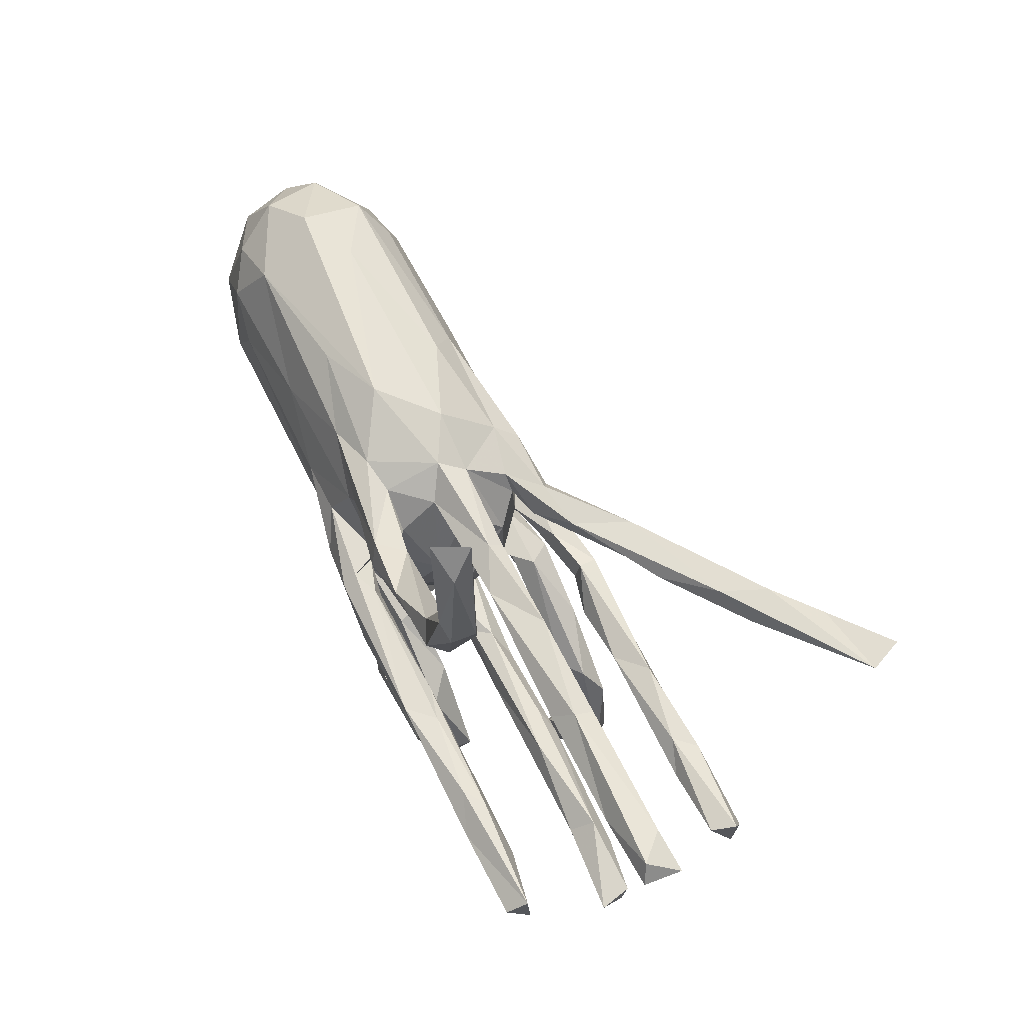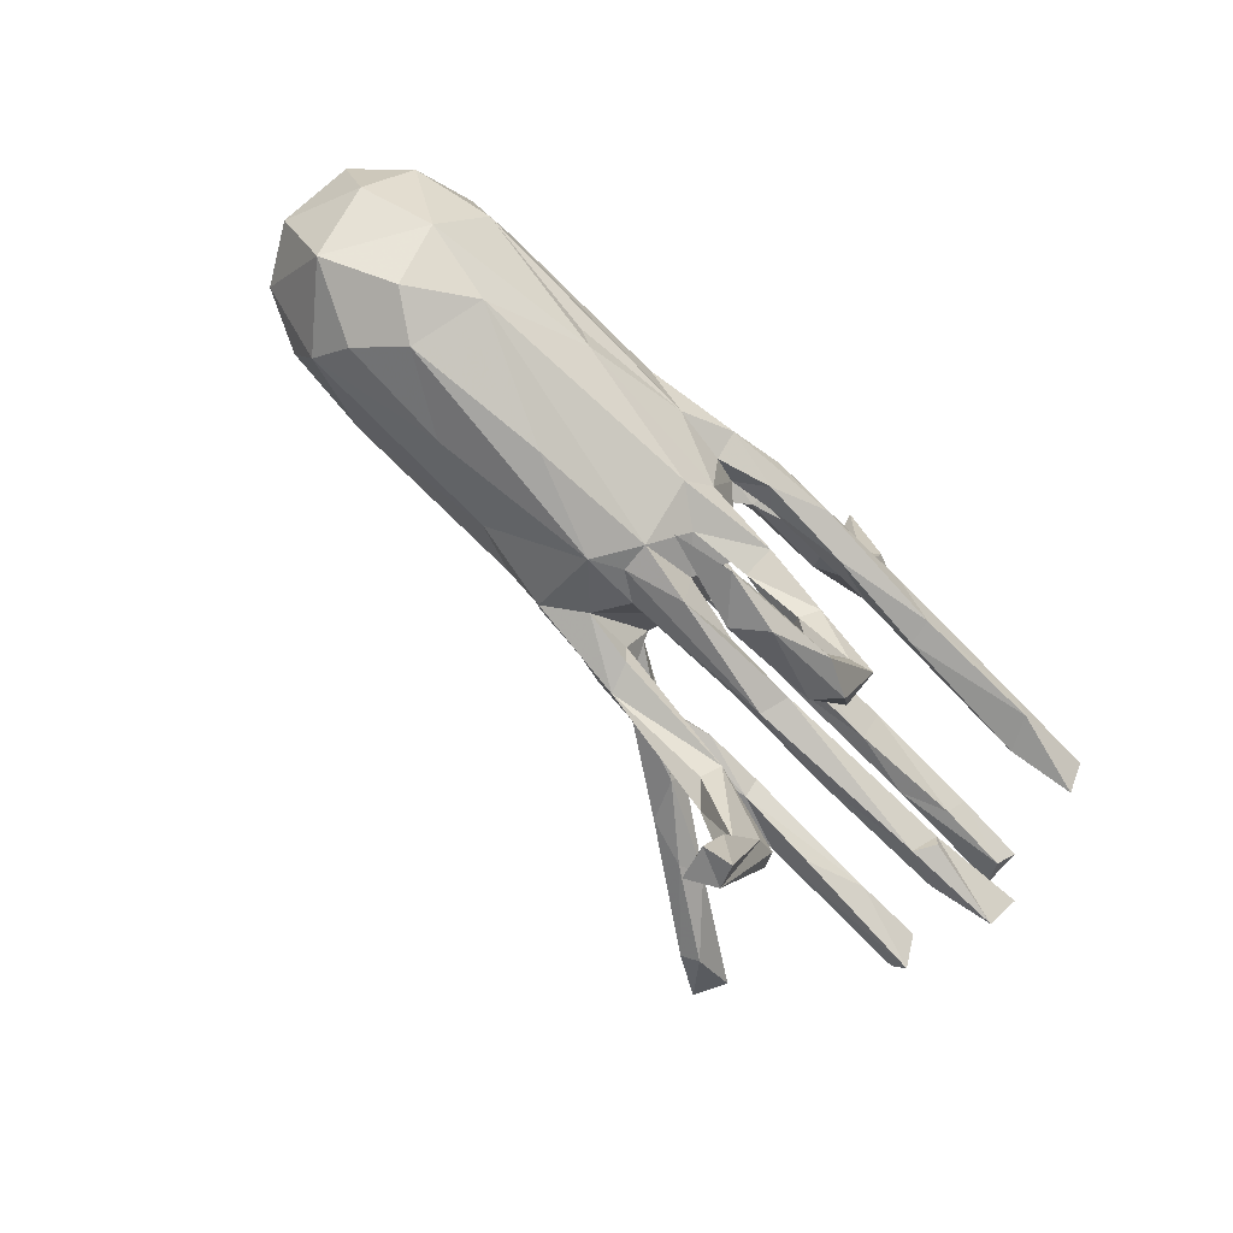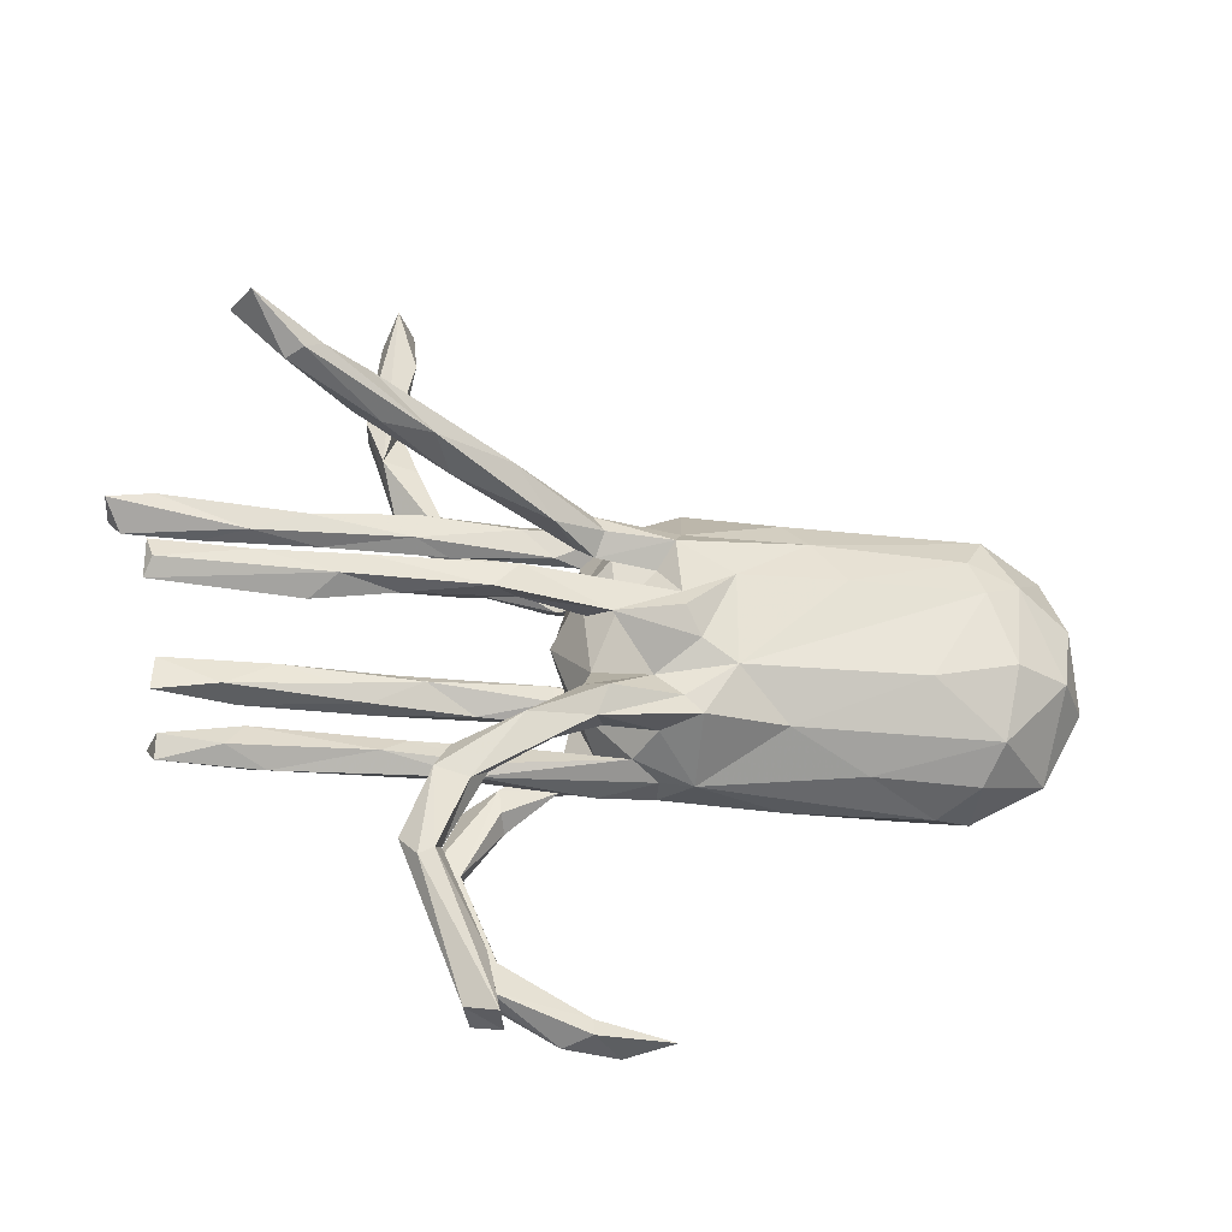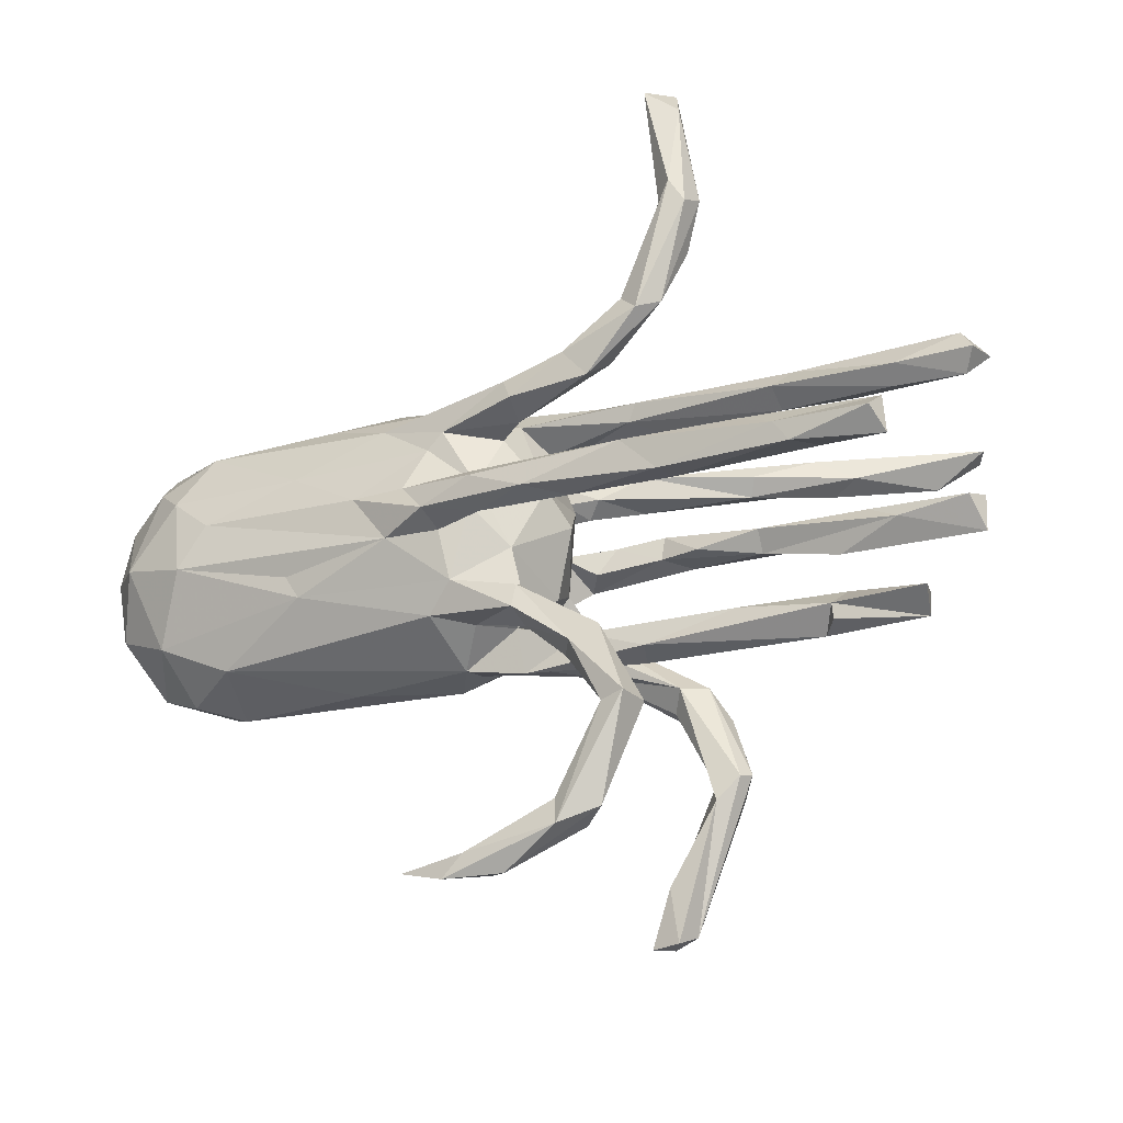
<metadata>
{"format":"obj","ext":"obj","renderer":"f3d","projection":"perspective","resolution":1024,"background":"white","views":[{"elev":63.6,"azim":60.1,"up":"+Y"},{"elev":-73.7,"azim":-48.7,"up":"+Y"},{"elev":-29.4,"azim":165.0,"up":"+Y"},{"elev":-22.8,"azim":23.2,"up":"+Y"}]}
</metadata>
<code>
v 0.8473 0.1935 0.09263
v 0.7812 0.221 0.02692
v 0.825 0.2279 0.07804
v 0.8273 0.1587 0.0645
v 0.7986 0.03458 -0.1422
v 0.7795 0.02433 -0.1001
v 0.714 0.1904 0.08941
v 0.7264 0.02012 0.2972
v 0.7413 -0.2454 0.05285
v 0.8601 0.2019 0.0251
v 0.7421 -0.2036 0.04234
v 0.7425 -0.01563 0.2576
v 0.6306 0.02836 -0.1656
v 0.6385 -0.2202 0.01851
v 0.7506 -0.2089 0.1
v 0.5928 -0.01208 0.2854
v 0.6043 -0.1757 0.03691
v 0.6545 0.007459 -0.1051
v 0.7292 0.2631 -0.4526
v 0.7381 0.04787 0.2609
v 0.7885 -0.003508 -0.1587
v 0.6274 -0.003277 0.2284
v 0.5885 -0.2336 0.07309
v 0.7067 0.2657 -0.5137
v 0.6415 0.1962 -0.4447
v 0.597 0.0383 -0.1291
v 0.5048 0.1674 0.03728
v 0.5297 0.2306 0.04551
v 0.4181 -0.1786 0.04847
v 0.7003 0.1629 0.06036
v 0.798 -0.03251 -0.1366
v 0.5843 0.2336 -0.4453
v 0.5012 0.00164 -0.1737
v 0.624 0.1741 0.02005
v 0.5678 0.02267 0.2897
v 0.3947 -0.2099 -0.002625
v 0.5342 0.2121 0.009793
v 0.498 0.241 -0.3797
v 0.6161 0.2091 -0.4662
v 0.543 -0.03277 -0.1379
v 0.5356 0.04772 0.2339
v 0.5217 0.1961 -0.333
v 0.587 -0.2069 0.0763
v 0.4019 -0.004878 -0.1458
v 0.4334 0.01697 0.2175
v 0.3652 -0.0106 0.2676
v 0.5655 -0.2482 0.03875
v 0.244 -0.2352 0.004894
v 0.4996 0.1968 0.07642
v 0.4757 0.1725 -0.3488
v 0.3493 -0.1811 0.0113
v 0.4982 0.05456 0.2582
v 0.3473 0.1564 -0.255
v 0.4165 0.516 0.1773
v 0.3026 0.04855 0.2716
v 0.3904 0.6914 0.1998
v 0.4041 0.5 0.2181
v 0.3719 0.7465 0.1568
v 0.4587 0.04621 -0.163
v 0.3784 0.5413 0.2257
v 0.3813 -0.4117 -0.1151
v 0.3866 0.4297 0.1598
v 0.3381 -0.3001 -0.1497
v 0.3687 -0.4172 -0.08912
v 0.3506 0.5165 0.199
v 0.2611 0.005726 -0.1889
v 0.3322 0.7334 0.2113
v 0.3565 -0.4474 -0.1455
v 0.2819 0.3441 0.2047
v 0.3783 -0.01035 0.2242
v 0.3876 0.1803 -0.3289
v 0.3341 0.6407 0.1647
v 0.3286 -0.4576 -0.08169
v 0.2797 -0.3125 -0.1502
v 0.4023 0.03235 -0.1206
v 0.3517 0.3278 0.1972
v 0.3604 0.1874 -0.2363
v 0.3152 0.3135 0.2233
v 0.4529 0.2278 -0.304
v 0.218 0.05987 -0.1556
v 0.1415 -0.1785 0.03998
v 0.2892 0.01382 -0.1236
v 0.2908 0.1714 0.02207
v 0.3241 0.4206 0.165
v 0.3488 0.2333 0.001714
v 0.2563 -0.2204 0.05227
v 0.243 0.2517 0.1553
v 0.3147 -0.4208 -0.1199
v 0.265 -0.2501 -0.09109
v 0.2766 -0.6745 -0.1244
v 0.3318 -0.4365 -0.1543
v 0.2862 -0.3483 0.1304
v 0.3498 0.05019 0.2296
v 0.274 -0.346 0.1928
v 0.2251 -0.2201 0.1724
v 0.2571 -0.6909 -0.08576
v 0.2266 -0.6854 -0.152
v 0.2462 -0.2854 -0.1201
v 0.2431 -0.5968 -0.08541
v 0.2414 0.1989 -0.2465
v 0.2311 -0.3552 0.1802
v 0.242 -0.5814 -0.1238
v 0.2071 -0.6942 -0.09728
v 0.2345 -0.3539 0.1246
v 0.3075 -0.2469 -0.1193
v 0.3533 0.1887 5.101e-05
v 0.1748 -0.1931 0.1245
v 0.2238 -0.5239 0.1614
v 0.2872 0.03564 0.209
v 0.1652 0.1328 -0.1988
v 0.1752 0.2246 -0.01034
v 0.2128 -0.2124 -0.008213
v 0.177 0.2611 0.2118
v 0.1955 -0.01106 0.226
v 0.1719 -0.4958 0.1248
v 0.1761 -0.2438 0.1827
v 0.2143 0.01532 -0.1475
v 0.2193 0.2149 0.2045
v 0.1716 -0.2361 0.1201
v 0.1853 -0.5435 0.1252
v 0.1478 -0.5055 0.1723
v 0.09895 0.2237 0.1469
v 0.109 0.1363 -0.1148
v 0.02347 0.06474 0.2247
v 0.057 -0.6148 0.1619
v 0.184 0.1825 -0.155
v 0.1569 -0.5519 0.1894
v 0.1703 0.2445 0.01598
v 0.2476 0.2228 0.05678
v 0.06035 -0.1737 -0.1066
v 0.08024 0.1973 0.2104
v 0.09655 -0.115 -0.1254
v 0.1979 -0.1926 -0.1602
v 0.1585 -0.2594 0.1515
v 0.217 0.05189 -0.1885
v 0.1309 0.04958 -0.1476
v 0.08256 -0.1827 -0.1557
v 0.2334 0.1923 0.04916
v 0.06594 -0.1317 -0.1694
v 0.1164 0.0241 0.0249
v 0.07177 -0.1679 0.1767
v 0.06615 -0.1116 0.1268
v 0.07437 -0.1854 0.1252
v 0.08257 0.1103 -0.1396
v 0.06771 -0.01107 -0.1889
v 0.0652 0.01921 0.1949
v 0.08678 0.09005 -0.06133
v 0.05334 -0.1301 -0.09928
v 0.0893 0.1816 -0.1489
v 0.0327 0.2169 0.0537
v 0.09312 0.07689 0.08167
v 0.01018 0.2343 -0.02679
v 0.119 0.1799 -0.007938
v 0.06071 0.2374 0.1926
v 0.1684 -0.1711 0.01143
v 0.03024 0.1639 0.1205
v 0.0761 0.173 0.1585
v 0.07314 0.149 -0.1636
v -0.007595 -0.1901 -0.03426
v 0.06998 0.1756 0.008095
v -0.04627 -0.09831 0.1667
v 0.0281 -0.1578 0.05454
v 0.07971 -0.09337 -0.001754
v 0.07392 -0.1246 0.1624
v 0.06792 0.05486 0.2065
v 0.09599 0.001848 -0.1375
v 0.05022 -0.04115 0.1293
v 0.125 0.00501 0.263
v -0.009767 -0.5781 0.1768
v 0.03896 0.03491 -0.115
v 0.07107 -0.06164 -0.06941
v -0.0338 -0.1667 -0.098
v 0.04648 0.1316 -0.1046
v -0.02565 -0.1612 0.1048
v -0.04431 0.1465 -0.1695
v 0.02765 0.1724 -0.1011
v -0.007092 0.02804 0.177
v 0.03383 -0.2328 0.03383
v -0.06969 -0.2179 0.04575
v 0.03248 -0.009265 0.222
v -0.06001 -0.2116 -0.004551
v -0.05402 0.01759 -0.1908
v 0.01408 -0.6034 0.1172
v -0.04634 -0.6174 0.1767
v -0.01633 0.2588 0.01745
v -0.09302 -0.1539 -0.1517
v -0.03225 0.2192 0.1173
v -0.01794 -0.08248 -0.1264
v -0.06215 0.1746 0.1725
v -0.06046 -0.1262 -0.1524
v 0.02511 0.04521 0.2513
v -0.06919 0.01103 0.2342
v -0.06605 0.1824 -0.1296
v 0.001006 0.06957 0.1681
v -0.02067 0.1023 -0.1389
v -0.1115 -0.2254 -0.03315
v -0.05833 -0.01453 0.1894
v 0.01329 -0.573 0.1277
v -0.05353 0.04959 -0.1728
v -0.1234 0.06916 0.198
v -0.08958 0.1455 0.1726
v -0.133 -0.592 0.1476
v -0.1903 0.2115 0.1411
v -0.1474 -0.06625 -0.1691
v -0.09436 0.2786 -0.03287
v -0.095 0.2374 0.1251
v -0.1453 0.09632 -0.1722
v -0.08611 -0.02752 -0.1702
v -0.3591 -0.04466 0.1688
v -0.2833 -0.2255 0.02323
v -0.3345 -0.085 0.1657
v -0.09263 -0.1493 0.146
v -0.1542 -0.01681 0.1967
v -0.3347 0.1075 -0.1824
v -0.22 0.06736 0.1926
v -0.246 0.2402 -0.1066
v -0.3227 0.2583 0.08818
v -0.3539 0.1421 0.1597
v -0.4698 -0.05528 -0.1922
v -0.392 -0.1971 -0.08576
v -0.2427 -0.148 -0.1325
v -0.1996 0.2842 0.0505
v -0.5759 0.003707 0.1732
v -0.5845 -0.1945 -0.0901
v -0.489 0.2843 -0.0542
v -0.5251 0.08156 0.1688
v -0.5967 0.2485 -0.1273
v -0.5045 -0.1752 0.1062
v -0.2804 0.1845 -0.1508
v -0.5526 0.1823 -0.1669
v -0.5286 -0.2255 -0.01446
v -0.6047 -0.1396 -0.1538
v -0.5518 0.2392 0.1049
v -0.5968 0.2928 -0.01066
v -0.5721 0.1144 -0.1919
v -0.6332 -0.1196 0.1169
v -0.6013 0.1416 0.1506
v -0.6596 0.1871 0.1047
v -0.6833 0.2509 0.02567
v -0.6425 0.1471 -0.1672
v -0.6069 -0.2053 0.03161
v -0.6188 -0.01593 -0.1955
v -0.7145 -0.1552 -0.03927
v -0.7199 -0.01829 -0.1523
v -0.7428 -0.07299 0.06633
v -0.7139 0.2074 -0.08809
v -0.7026 0.03595 0.1312
v -0.7482 0.1455 0.05136
v -0.7444 0.09862 -0.1251
v -0.7738 0.04866 0.049
v -0.7808 -0.02418 -0.06359
v -0.7692 0.1478 -0.04639
f 229 214 230
f 75 80 82
f 166 136 170
f 175 144 195
f 6 26 18
f 145 166 170
f 221 232 219
f 227 230 240
f 126 149 176
f 123 176 173
f 147 170 173
f 173 176 152
f 176 149 193
f 152 176 193
f 193 175 229
f 229 175 207
f 229 207 214
f 230 235 240
f 227 240 246
f 144 123 173
f 144 173 195
f 173 170 195
f 170 199 195
f 240 242 244
f 240 244 249
f 240 249 246
f 31 6 18
f 44 18 75
f 18 26 75
f 75 82 44
f 147 173 152
f 147 171 170
f 170 171 188
f 244 251 249
f 171 148 132
f 171 132 188
f 208 188 204
f 242 232 244
f 89 105 132
f 89 148 130
f 89 132 148
f 5 31 21
f 235 242 240
f 214 204 235
f 214 207 204
f 199 182 207
f 175 199 207
f 175 195 199
f 170 136 199
f 135 199 136
f 80 135 136
f 117 82 80
f 75 59 80
f 59 135 80
f 26 13 59
f 26 5 13
f 5 26 6
f 31 5 6
f 230 214 235
f 149 175 193
f 158 144 175
f 149 158 175
f 158 110 144
f 110 123 144
f 100 158 149
f 53 123 110
f 123 53 126
f 123 126 176
f 229 230 227
f 216 227 225
f 216 229 227
f 205 193 216
f 193 229 216
f 152 193 205
f 102 97 103
f 97 68 90
f 91 97 102
f 68 97 91
f 88 91 102
f 68 61 90
f 74 91 88
f 63 91 74
f 63 68 91
f 61 68 63
f 88 98 74
f 63 74 133
f 105 61 63
f 137 74 98
f 133 74 137
f 63 133 105
f 190 186 204
f 190 137 186
f 190 139 137
f 133 137 139
f 132 133 139
f 105 133 132
f 232 242 219
f 188 190 204
f 188 139 190
f 153 106 83
f 106 153 111
f 106 27 83
f 34 27 106
f 37 34 106
f 236 223 247
f 20 22 41
f 41 45 109
f 93 41 109
f 192 200 215
f 12 16 22
f 45 22 70
f 22 16 70
f 22 45 41
f 16 35 46
f 70 16 46
f 46 35 55
f 45 70 109
f 46 55 168
f 70 114 109
f 70 46 114
f 46 168 114
f 109 114 146
f 165 109 146
f 114 168 180
f 146 114 180
f 55 191 168
f 177 146 180
f 168 191 192
f 180 168 192
f 180 192 197
f 177 180 197
f 197 192 213
f 192 215 213
f 213 215 226
f 223 213 226
f 213 223 209
f 223 237 247
f 161 197 213
f 161 213 211
f 211 213 209
f 211 209 223
f 34 30 27
f 34 4 30
f 4 34 10
f 234 227 246
f 239 234 246
f 234 225 227
f 205 225 222
f 81 155 162
f 216 225 205
f 152 205 185
f 111 153 152
f 128 152 185
f 128 111 152
f 85 111 128
f 85 106 111
f 37 106 85
f 28 37 85
f 2 37 28
f 2 34 37
f 2 10 34
f 3 10 2
f 164 107 142
f 116 164 141
f 164 95 107
f 236 247 245
f 236 211 223
f 161 211 212
f 142 167 161
f 164 142 161
f 162 167 142
f 247 250 245
f 161 177 197
f 161 167 177
f 194 177 167
f 167 151 194
f 250 247 248
f 247 237 238
f 156 189 194
f 151 156 194
f 247 238 248
f 237 233 238
f 218 233 237
f 203 233 218
f 201 189 203
f 194 189 201
f 157 156 187
f 157 189 156
f 87 157 122
f 87 118 157
f 233 239 238
f 233 203 217
f 233 234 239
f 203 206 217
f 154 203 189
f 203 154 206
f 154 187 206
f 61 64 90
f 97 90 103
f 171 163 172
f 188 132 139
f 172 137 130
f 172 148 171
f 137 172 186
f 130 148 172
f 172 159 196
f 172 196 186
f 186 196 221
f 204 186 221
f 221 220 232
f 220 224 232
f 232 243 244
f 98 89 137
f 137 89 130
f 221 196 220
f 64 61 105
f 105 89 64
f 88 89 98
f 73 64 89
f 73 89 88
f 90 64 73
f 73 88 102
f 99 73 102
f 96 90 73
f 73 99 96
f 99 102 103
f 96 99 103
f 90 96 103
f 187 122 157
f 154 122 187
f 154 113 122
f 69 87 122
f 113 69 122
f 87 76 118
f 62 76 87
f 84 87 69
f 84 62 87
f 54 76 62
f 62 84 65
f 54 57 76
f 72 62 65
f 58 54 62
f 58 62 72
f 54 58 56
f 58 72 67
f 241 231 228
f 231 210 228
f 231 196 210
f 241 236 243
f 159 48 181
f 48 178 181
f 112 48 159
f 47 86 48
f 112 36 48
f 47 48 36
f 14 47 36
f 14 9 47
f 11 9 14
f 11 15 9
f 163 162 159
f 163 159 172
f 155 159 162
f 155 112 159
f 51 112 155
f 36 112 51
f 29 51 155
f 51 17 36
f 29 17 51
f 14 36 17
f 165 146 177
f 11 14 17
f 244 243 251
f 140 163 171
f 147 140 171
f 249 251 252
f 151 147 160
f 140 147 151
f 153 160 152
f 160 147 152
f 224 243 232
f 246 249 252
f 126 100 149
f 100 110 158
f 100 71 110
f 71 53 110
f 77 126 53
f 239 246 252
f 153 83 138
f 153 138 160
f 43 17 29
f 81 29 155
f 138 129 150
f 83 27 138
f 138 150 160
f 150 151 160
f 151 150 156
f 156 150 187
f 238 239 248
f 248 239 252
f 250 248 252
f 251 250 252
f 140 151 167
f 140 167 163
f 163 167 162
f 243 245 251
f 245 250 251
f 15 11 17
f 15 17 43
f 86 29 81
f 162 142 174
f 178 81 162
f 178 162 179
f 179 162 174
f 174 212 179
f 236 245 243
f 15 43 9
f 9 43 23
f 47 9 23
f 47 23 43
f 43 29 86
f 47 43 86
f 48 86 178
f 86 81 178
f 178 179 181
f 196 179 210
f 179 228 210
f 42 77 53
f 126 79 100
f 126 77 79
f 50 53 71
f 50 42 53
f 38 71 100
f 79 38 100
f 42 79 77
f 32 71 38
f 32 39 71
f 39 50 71
f 25 50 39
f 25 42 50
f 79 19 38
f 42 19 79
f 25 19 42
f 19 32 38
f 24 39 32
f 39 24 25
f 19 25 24
f 19 24 32
f 16 8 35
f 12 22 20
f 8 16 12
f 12 20 8
f 226 237 223
f 215 218 226
f 201 218 215
f 200 201 215
f 191 200 192
f 194 201 200
f 191 124 200
f 124 194 200
f 124 177 194
f 165 177 124
f 55 124 191
f 55 165 124
f 117 80 136
f 55 93 165
f 165 93 109
f 52 93 55
f 52 41 93
f 55 35 52
f 35 20 52
f 20 41 52
f 35 8 20
f 157 131 189
f 131 154 189
f 157 118 131
f 113 154 131
f 118 113 131
f 118 78 113
f 76 78 118
f 78 69 113
f 226 218 237
f 201 203 218
f 204 221 219
f 228 211 236
f 107 143 142
f 174 142 143
f 141 164 161
f 143 141 174
f 174 141 212
f 141 161 212
f 228 212 211
f 241 228 236
f 94 95 116
f 107 104 119
f 116 95 164
f 119 134 143
f 107 119 143
f 134 116 143
f 116 141 143
f 228 179 212
f 94 92 95
f 95 92 107
f 107 92 104
f 101 94 116
f 104 101 134
f 134 101 116
f 119 104 134
f 108 92 94
f 219 242 235
f 208 204 207
f 182 208 207
f 182 145 208
f 145 188 208
f 145 170 188
f 199 145 182
f 199 135 145
f 66 145 135
f 145 117 166
f 66 117 145
f 117 136 166
f 66 44 117
f 82 117 44
f 59 33 66
f 33 44 66
f 40 44 33
f 26 59 75
f 13 33 59
f 40 18 44
f 31 40 33
f 31 18 40
f 13 21 33
f 21 31 33
f 21 13 5
f 204 219 235
f 135 59 66
f 78 76 57
f 69 60 65
f 78 60 69
f 57 60 78
f 57 54 56
f 65 67 72
f 60 67 65
f 57 56 60
f 60 56 67
f 56 58 67
f 184 169 202
f 198 183 202
f 183 184 202
f 183 125 184
f 184 127 169
f 125 127 184
f 120 125 183
f 169 198 202
f 121 198 169
f 127 121 169
f 198 120 183
f 108 125 120
f 108 127 125
f 115 120 198
f 121 115 198
f 127 101 121
f 104 115 121
f 101 104 121
f 127 94 101
f 104 120 115
f 104 92 120
f 108 94 127
f 92 108 120
f 69 65 84
f 49 138 27
f 27 30 49
f 30 7 49
f 3 2 28
f 129 85 128
f 196 159 181
f 181 179 196
f 220 196 231
f 224 220 231
f 224 231 241
f 243 224 241
f 1 10 3
f 7 1 3
f 3 28 7
f 7 28 49
f 49 129 138
f 49 28 129
f 28 85 129
f 129 128 150
f 150 128 185
f 187 150 185
f 206 187 185
f 206 185 222
f 222 185 205
f 206 222 217
f 217 222 233
f 233 222 234
f 234 222 225
f 10 1 4
f 4 1 7
f 4 7 30

</code>
